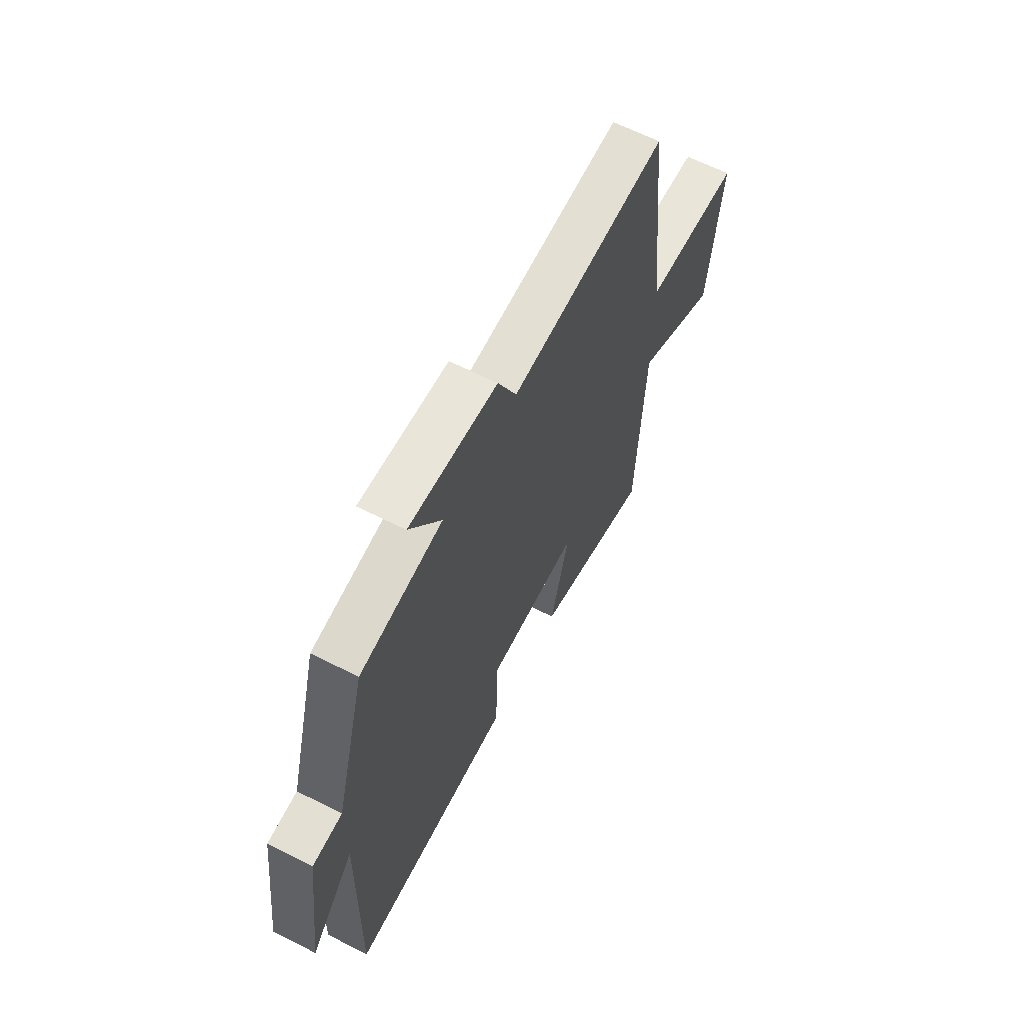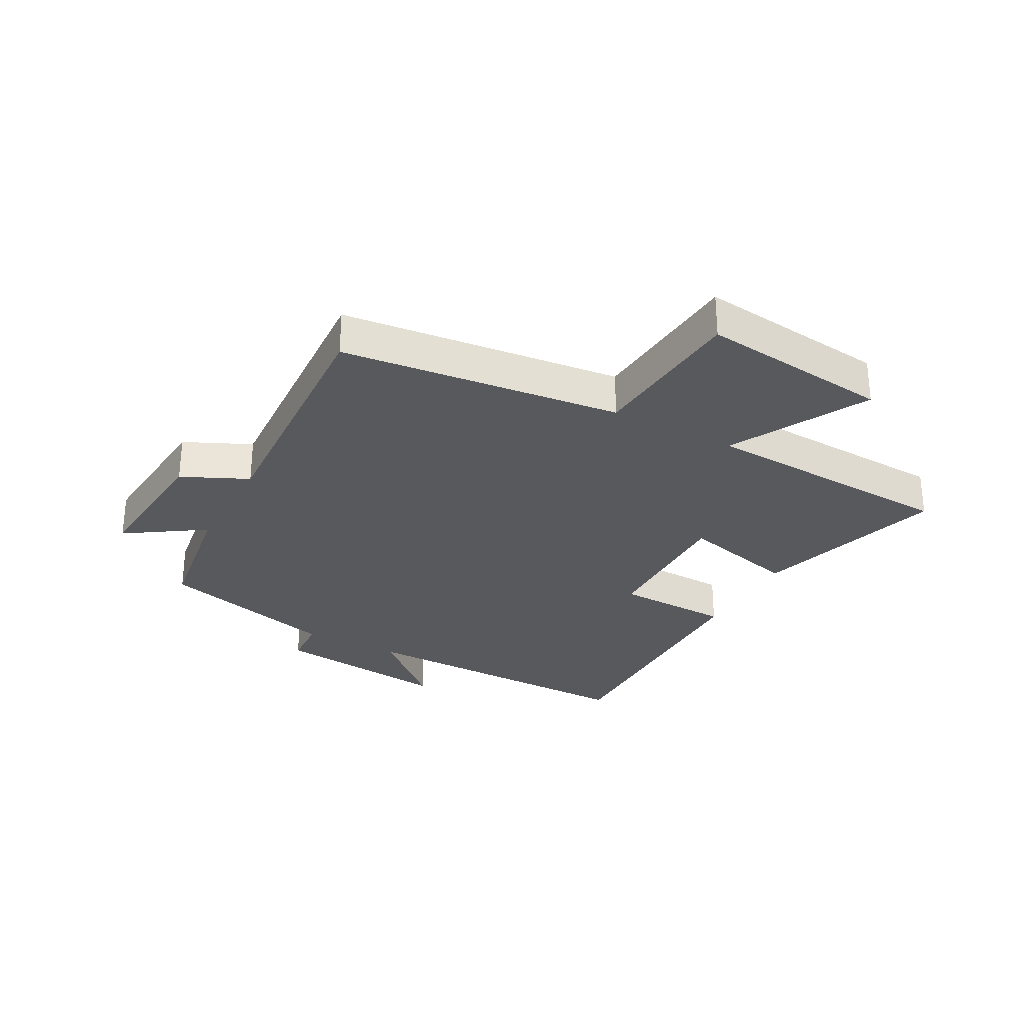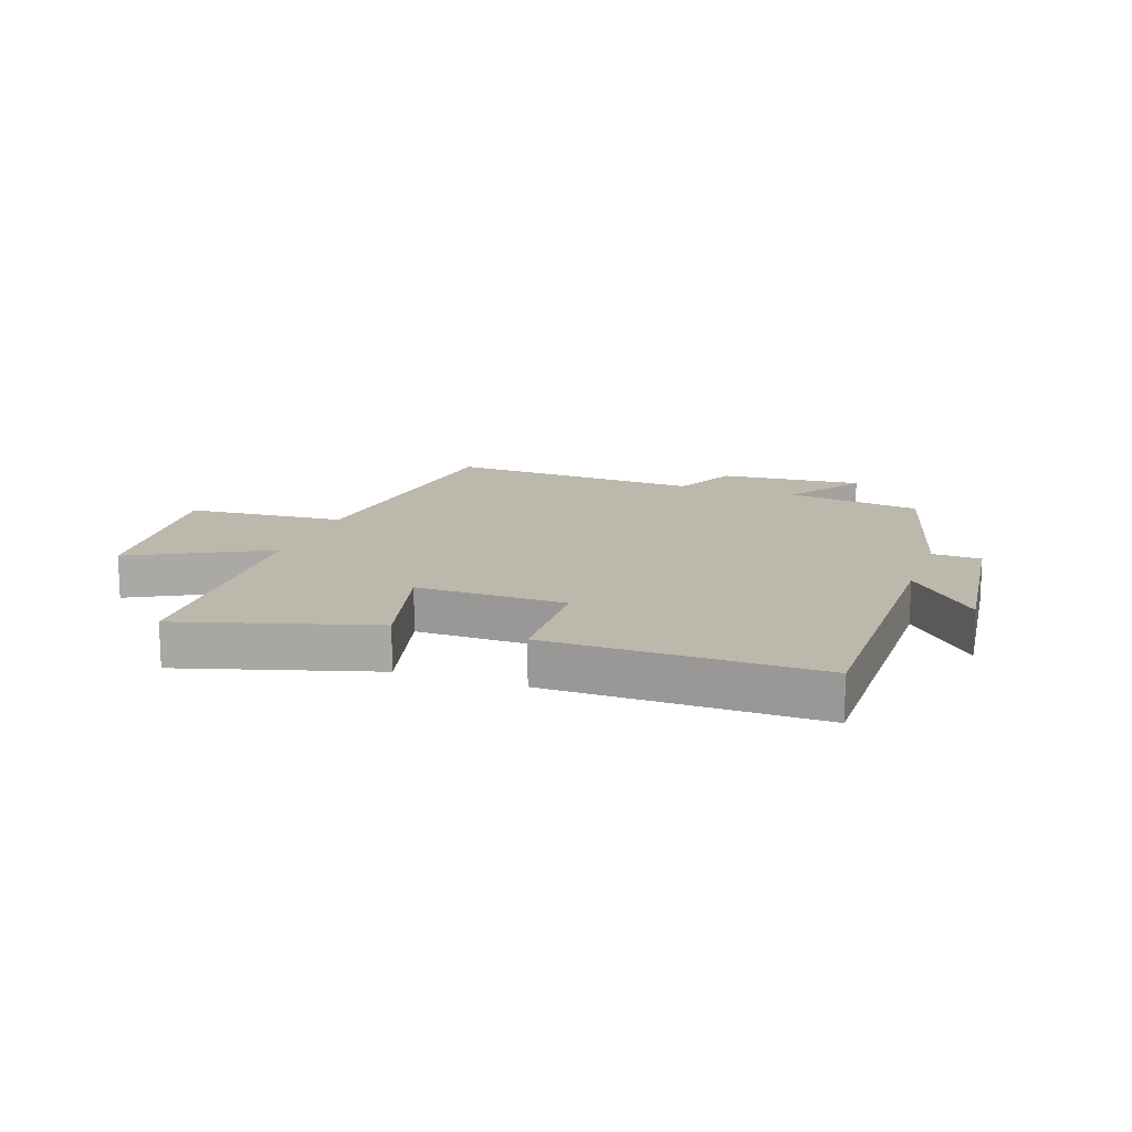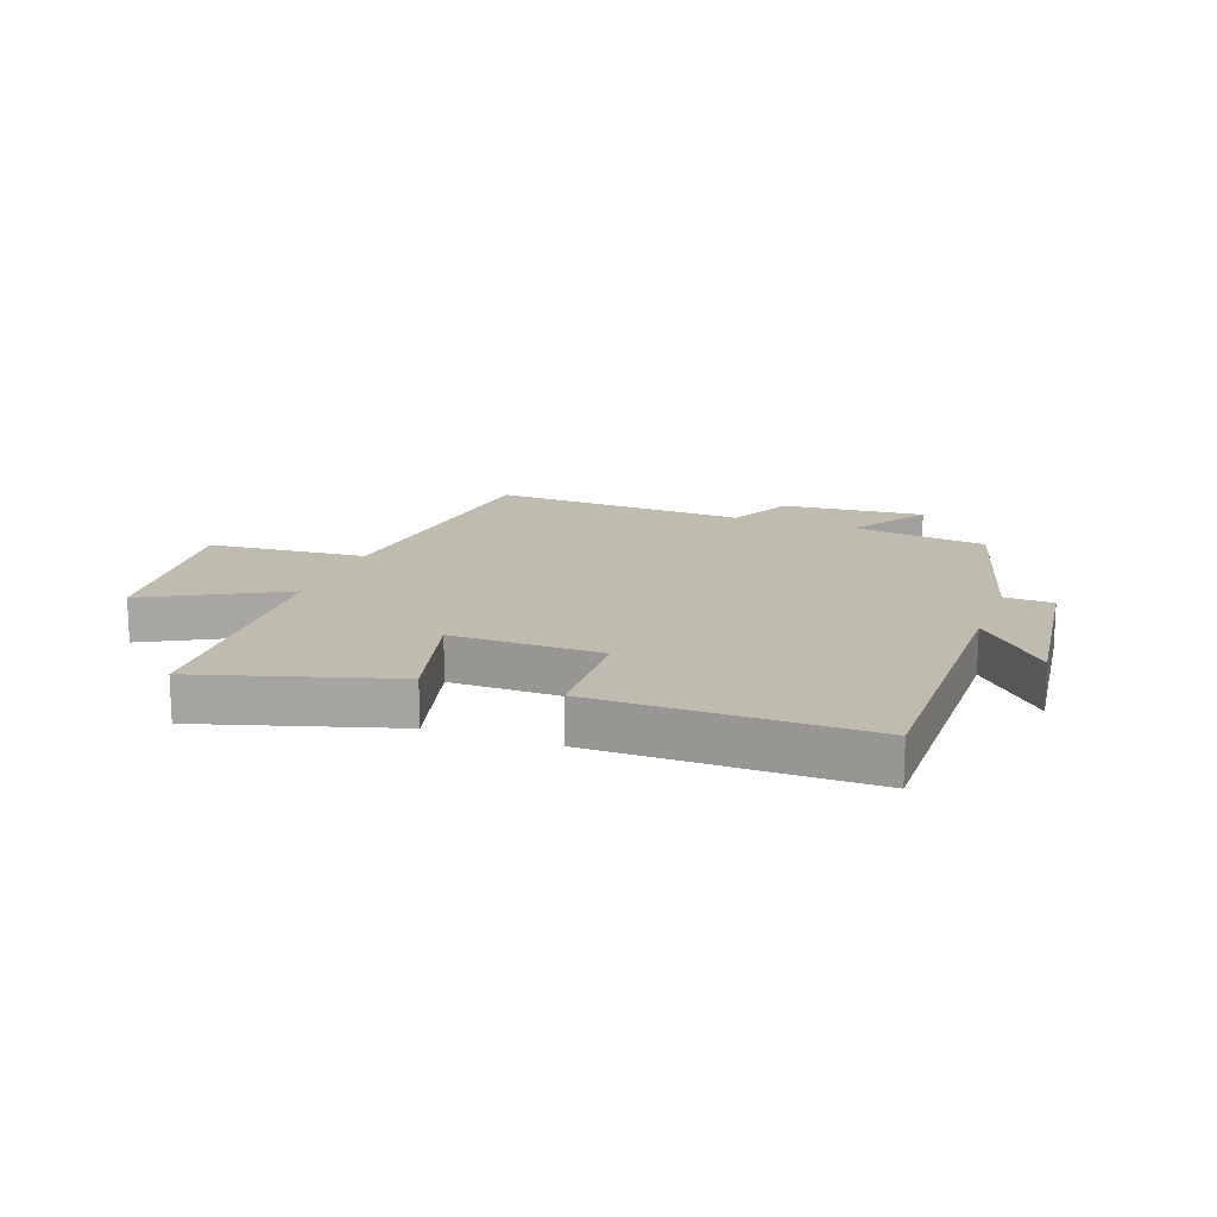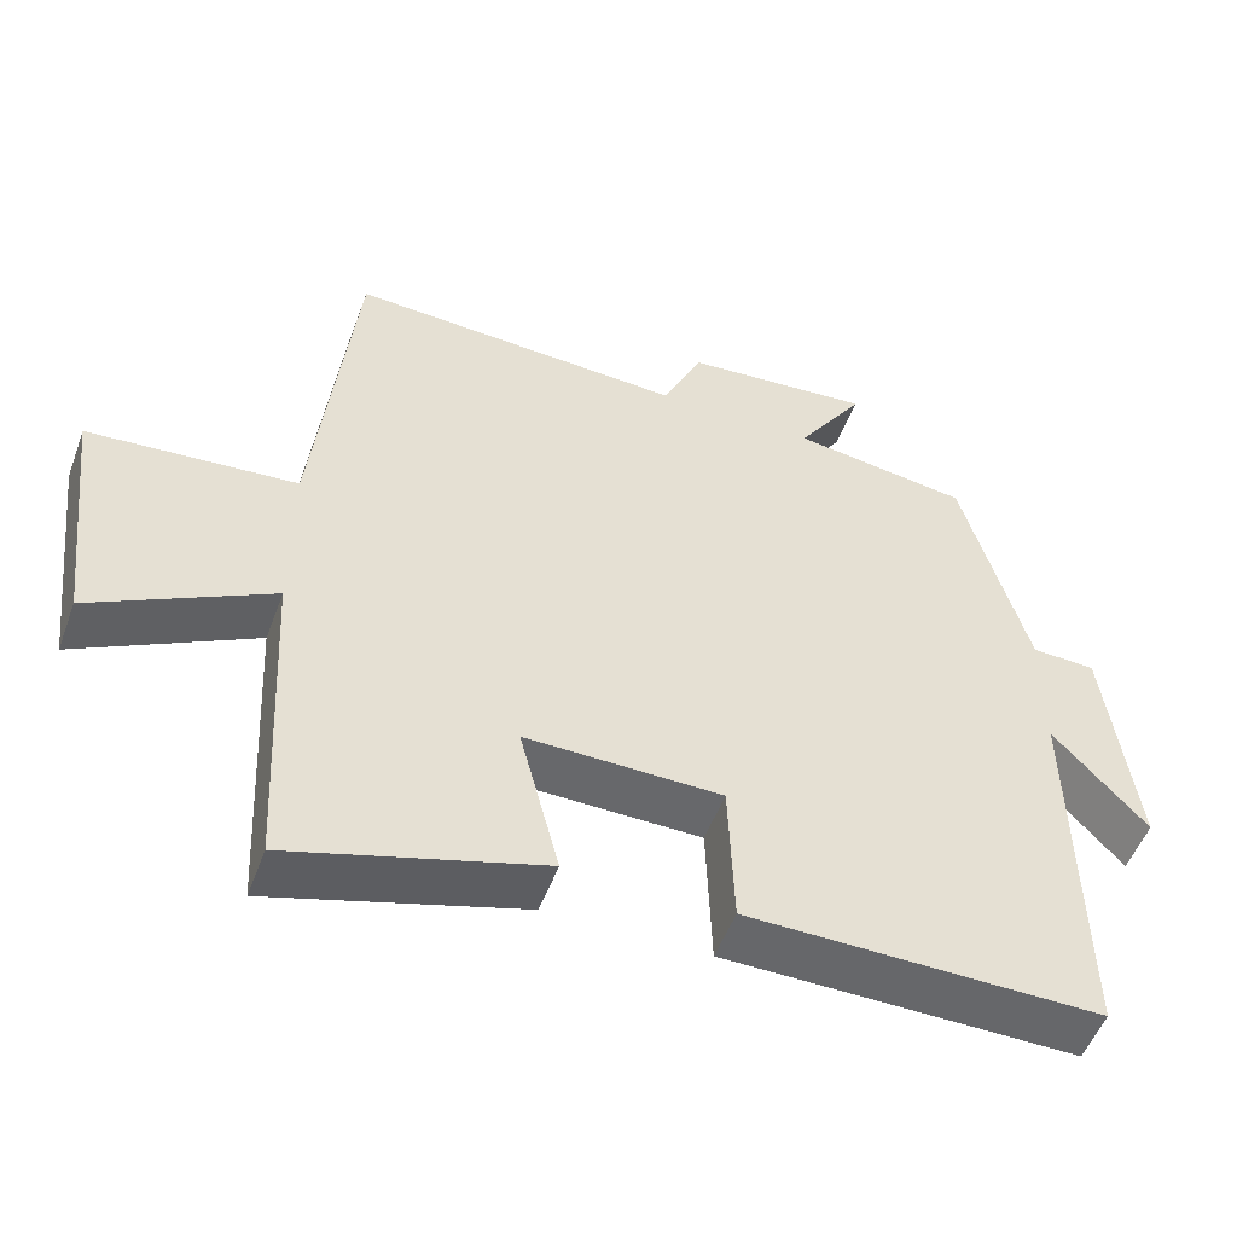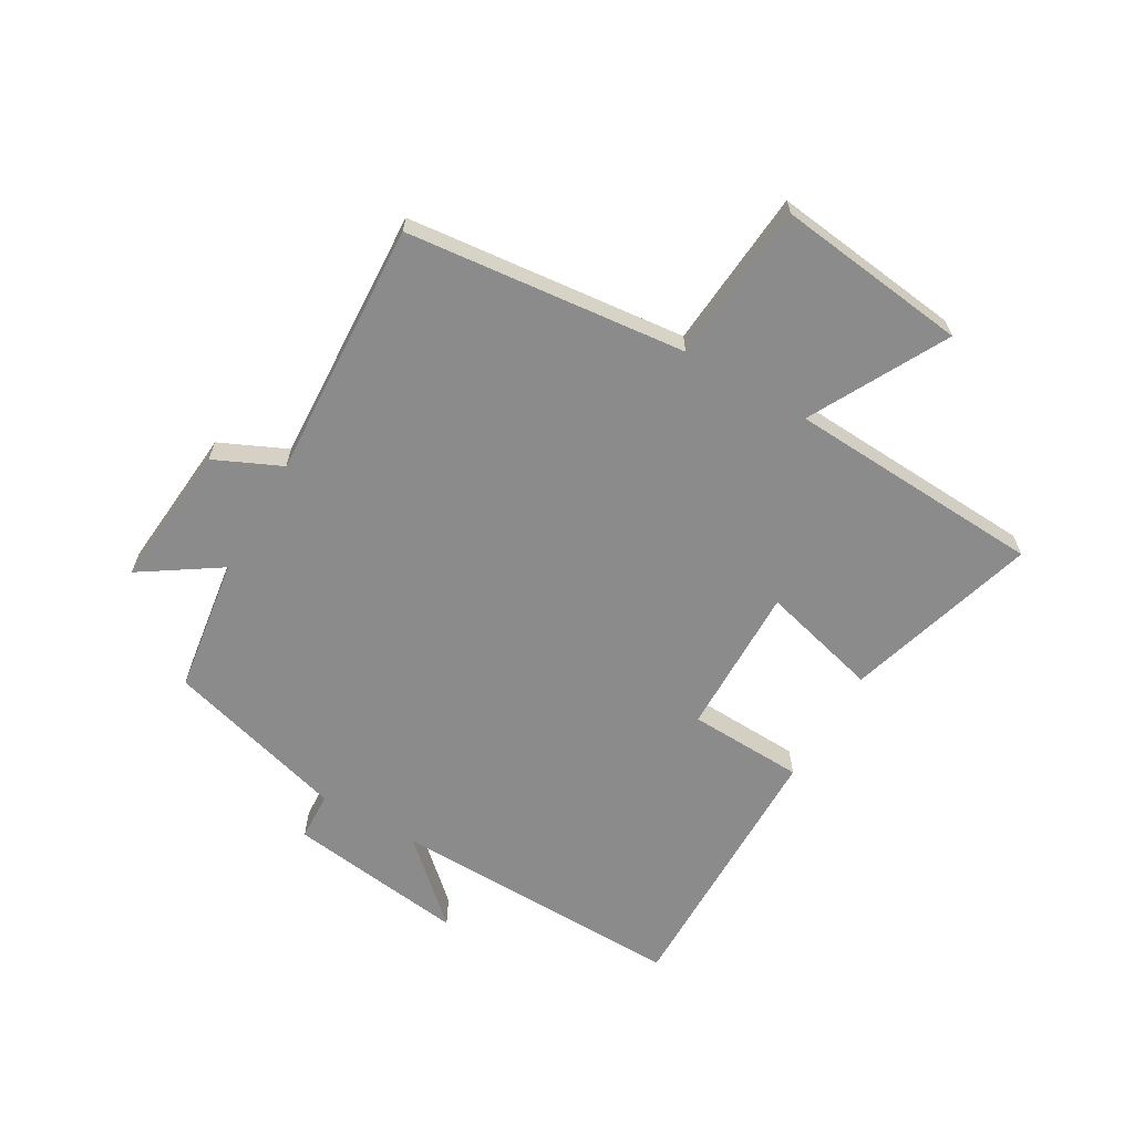
<metadata>
{"format":"obj","ext":"obj","renderer":"f3d","projection":"perspective","resolution":1024,"background":"white","views":[{"elev":63.7,"azim":-62.9,"up":"+Z"},{"elev":-29.3,"azim":61.7,"up":"+Y"},{"elev":14.9,"azim":-160.5,"up":"+Y"},{"elev":16.1,"azim":-160.1,"up":"+Y"},{"elev":-52.1,"azim":159.9,"up":"+Z"},{"elev":-64.0,"azim":59.7,"up":"+Y"}]}
</metadata>
<code>
v -0.507 0.07 -0.505
v -0.5 0.07 -0.01
v -0.62 0.07 -0.142
v -0.582 0.07 0.158
v -0.5 0.07 0.162
v -0.416 0.07 0.466
v -0.189 0.07 0.5
v -0.276 0.07 0.631
v -0.034 0.07 0.611
v 0.017 0.07 0.5
v 0.449 0.07 0.524
v 0.5 0.07 0.055
v 0.767 0.07 0.034
v 0.729 0.07 -0.286
v 0.5 0.07 -0.165
v 0.478 0.07 -0.595
v 0.155 0.07 -0.5
v 0.206 0.07 -0.302
v -0.046 0.07 -0.306
v -0.053 0.07 -0.5
v -0.507 0 -0.505
v -0.5 0 -0.01
v -0.62 0 -0.142
v -0.582 0 0.158
v -0.5 0 0.162
v -0.416 0 0.466
v -0.189 0 0.5
v -0.276 0 0.631
v -0.034 0 0.611
v 0.017 0 0.5
v 0.449 0 0.524
v 0.5 0 0.055
v 0.767 0 0.034
v 0.729 0 -0.286
v 0.5 0 -0.165
v 0.478 0 -0.595
v 0.155 0 -0.5
v 0.206 0 -0.302
v -0.046 0 -0.306
v -0.053 0 -0.5
f 19 20 1 2
f 18 19 2
f 15 16 17 18
f 15 18 2
f 12 13 14 15
f 12 15 2
f 11 12 2
f 10 11 2
f 7 8 9 10
f 7 10 2
f 6 7 2
f 5 6 2
f 2 3 4 5
f 22 21 40 39
f 22 39 38
f 38 37 36 35
f 22 38 35
f 35 34 33 32
f 22 35 32
f 22 32 31
f 22 31 30
f 30 29 28 27
f 22 30 27
f 22 27 26
f 22 26 25
f 25 24 23 22
f 1 21 22 2
f 2 22 23 3
f 3 23 24 4
f 4 24 25 5
f 5 25 26 6
f 6 26 27 7
f 7 27 28 8
f 8 28 29 9
f 9 29 30 10
f 10 30 31 11
f 11 31 32 12
f 12 32 33 13
f 13 33 34 14
f 14 34 35 15
f 15 35 36 16
f 16 36 37 17
f 17 37 38 18
f 18 38 39 19
f 19 39 40 20
f 20 40 21 1

</code>
